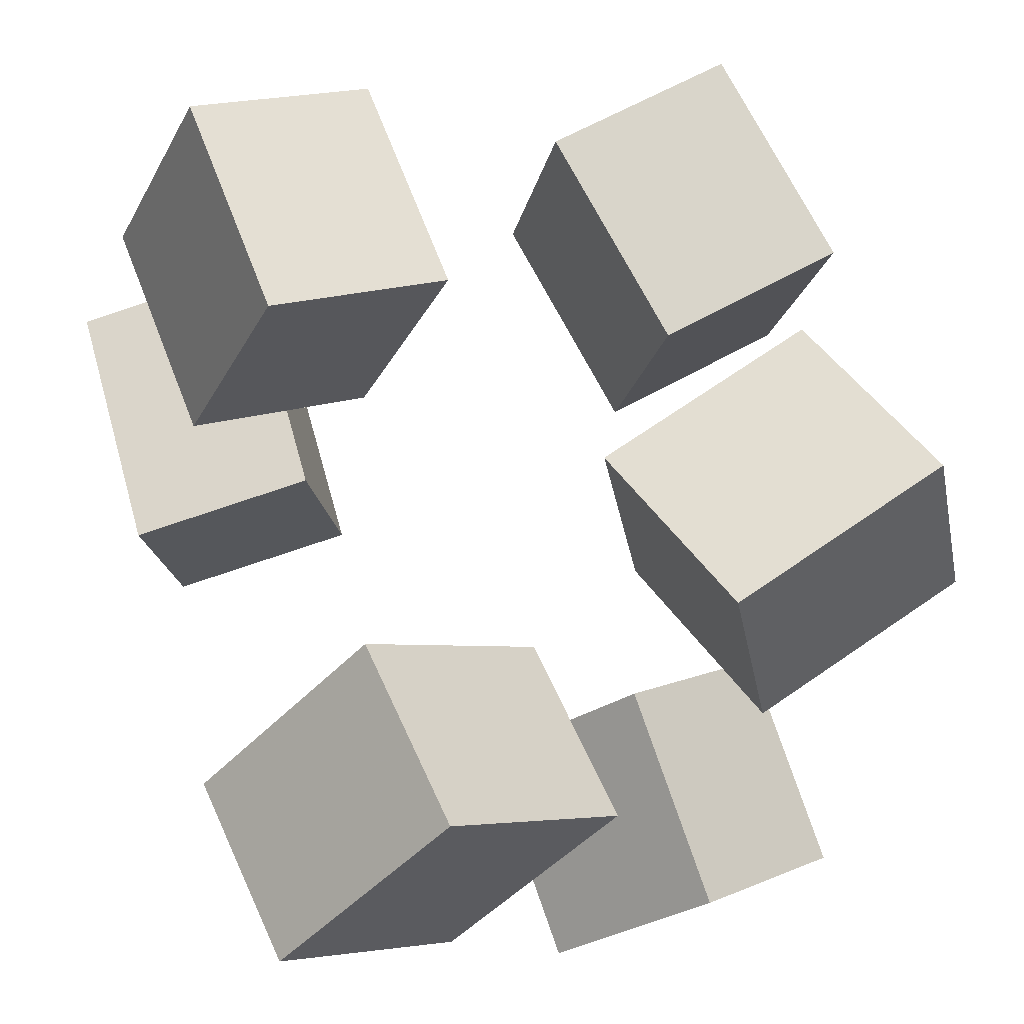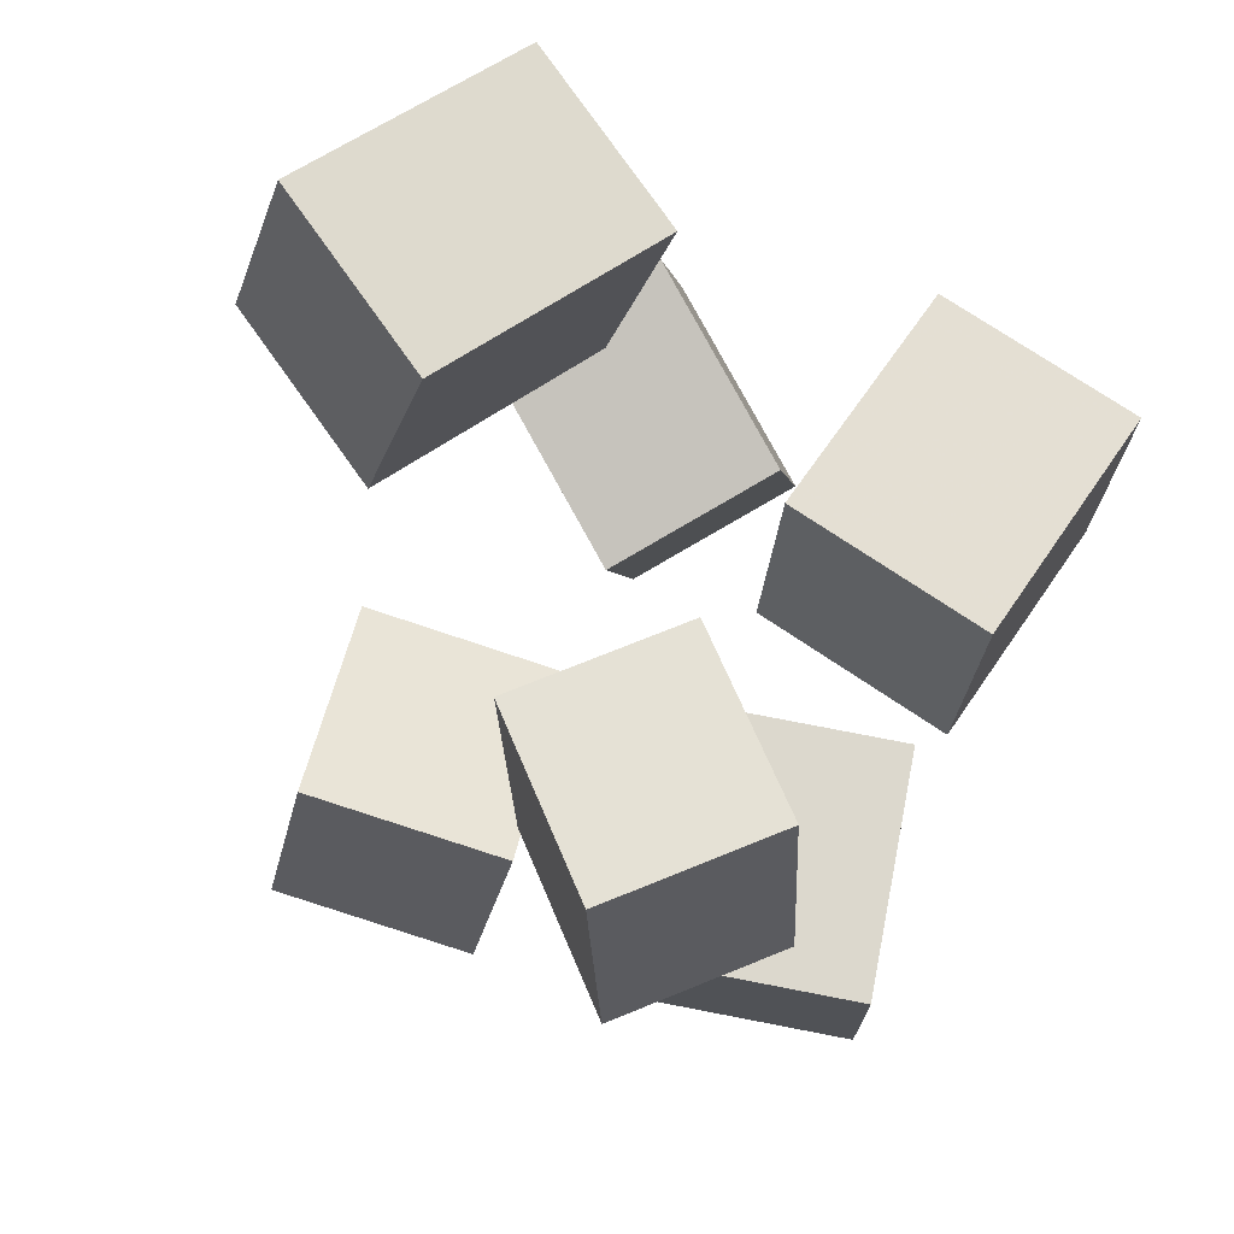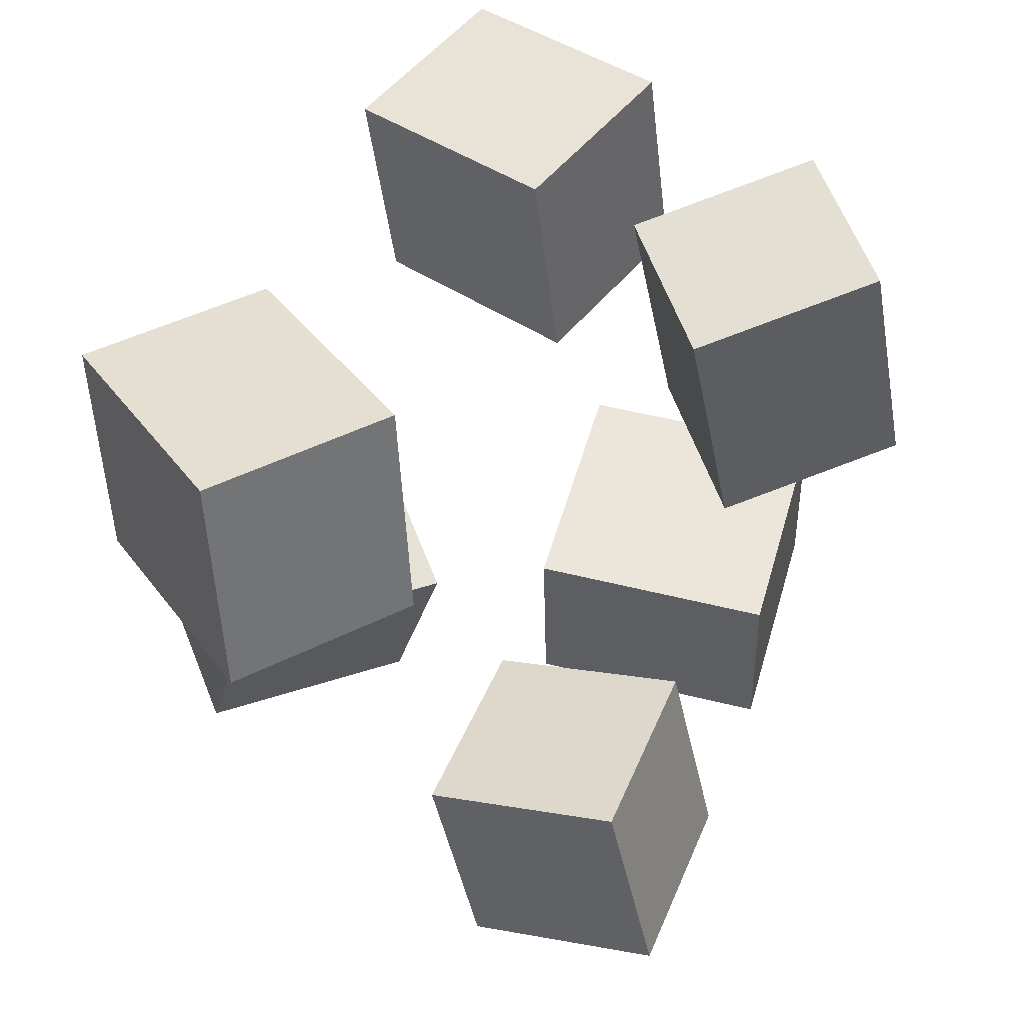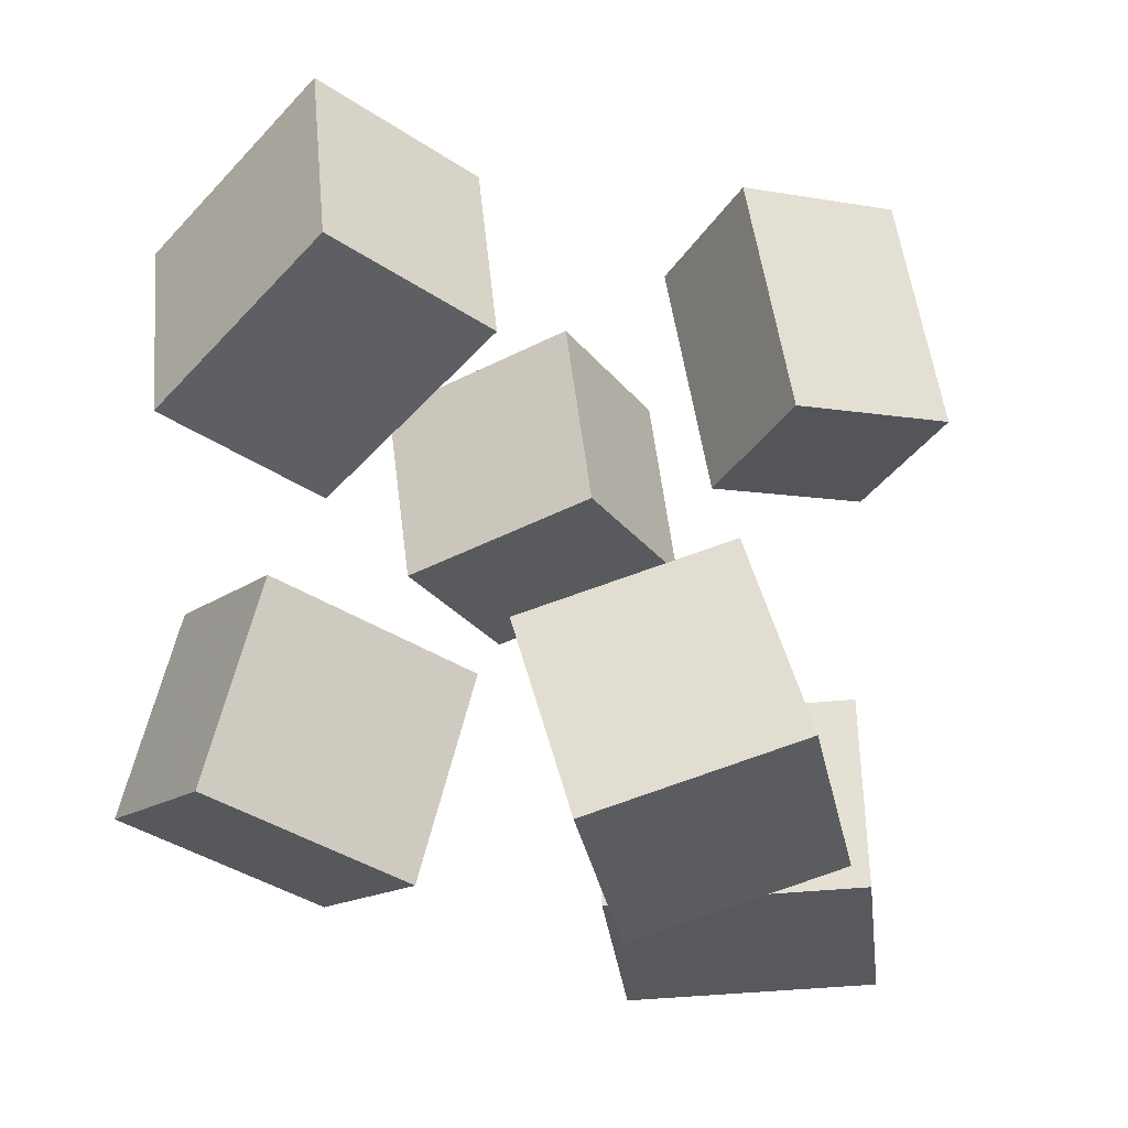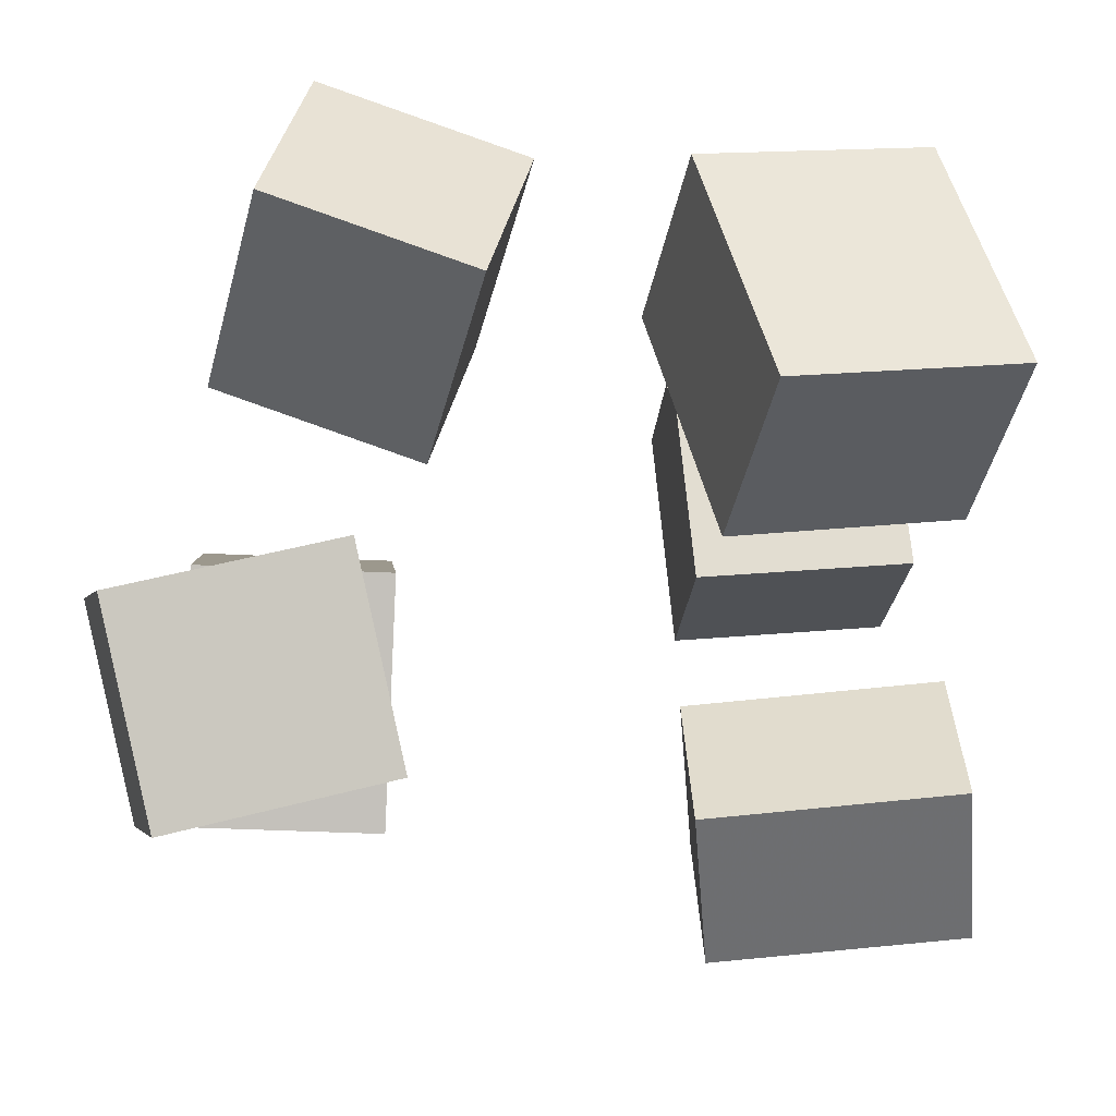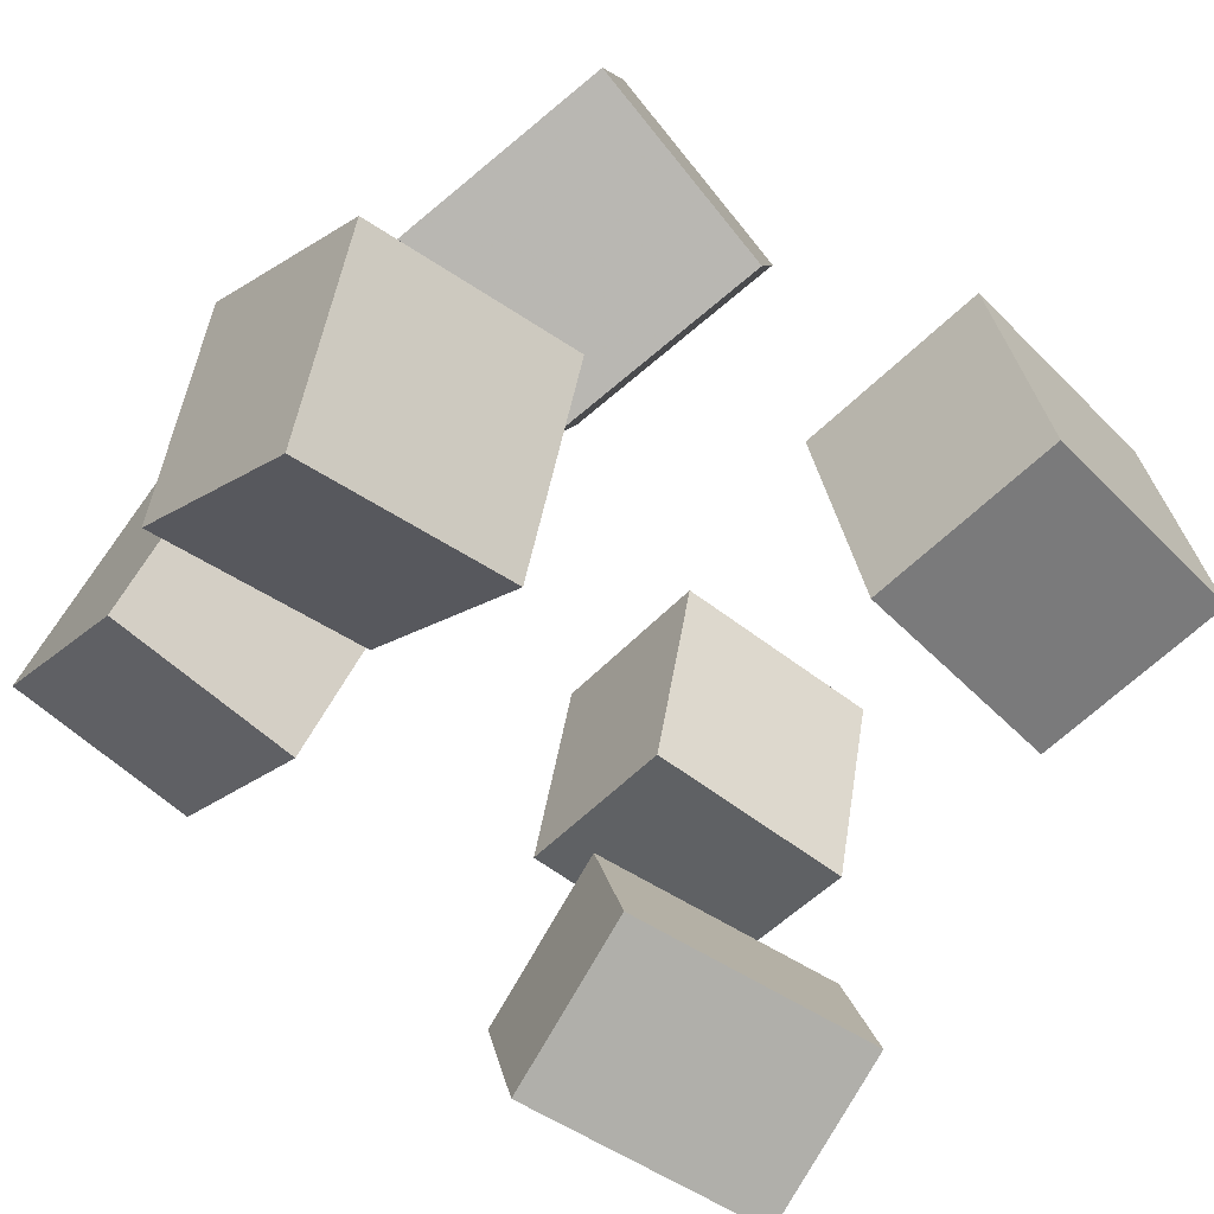
<metadata>
{"format":"obj","ext":"obj","renderer":"f3d","projection":"perspective","resolution":1024,"background":"white","views":[{"elev":63.1,"azim":-25.3,"up":"+Z"},{"elev":74.0,"azim":-123.6,"up":"+Y"},{"elev":53.5,"azim":151.3,"up":"+Y"},{"elev":-29.3,"azim":142.0,"up":"+Y"},{"elev":-43.0,"azim":84.4,"up":"+Z"},{"elev":-70.3,"azim":48.5,"up":"+Z"}]}
</metadata>
<code>
v -0.2291 -0.3113 -0.1691
v -0.4127 -0.3127 0.01722
v -0.2262 -0.1075 -0.1646
v -0.4098 -0.1089 0.02171
v -0.04218 -0.318 0.01506
v -0.2258 -0.3195 0.2014
v -0.03923 -0.1143 0.01955
v -0.2228 -0.1157 0.2059
f 1.0 7.0 5.0
f 1.0 3.0 7.0
f 1.0 4.0 3.0
f 1.0 2.0 4.0
f 3.0 8.0 7.0
f 3.0 4.0 8.0
f 5.0 7.0 8.0
f 5.0 8.0 6.0
f 1.0 5.0 6.0
f 1.0 6.0 2.0
f 2.0 6.0 8.0
f 2.0 8.0 4.0
v 0.2042 0.1749 -0.1332
v 0.2216 0.1042 0.1361
v 0.1841 0.4099 -0.07019
v 0.2015 0.3391 0.1992
v 0.4152 0.1952 -0.1415
v 0.4326 0.1244 0.1278
v 0.3951 0.4302 -0.0785
v 0.4125 0.3594 0.1908
f 9.0 15.0 13.0
f 9.0 11.0 15.0
f 9.0 12.0 11.0
f 9.0 10.0 12.0
f 11.0 16.0 15.0
f 11.0 12.0 16.0
f 13.0 15.0 16.0
f 13.0 16.0 14.0
f 9.0 13.0 14.0
f 9.0 14.0 10.0
f 10.0 14.0 16.0
f 10.0 16.0 12.0
v 0.1199 -0.3102 0.102
v 0.09916 -0.2652 0.2949
v 0.08877 -0.09234 0.04779
v 0.06799 -0.04732 0.2407
v 0.36 -0.2717 0.1189
v 0.3393 -0.2267 0.3117
v 0.3289 -0.0538 0.06466
v 0.3081 -0.008786 0.2575
f 17.0 23.0 21.0
f 17.0 19.0 23.0
f 17.0 20.0 19.0
f 17.0 18.0 20.0
f 19.0 24.0 23.0
f 19.0 20.0 24.0
f 21.0 23.0 24.0
f 21.0 24.0 22.0
f 17.0 21.0 22.0
f 17.0 22.0 18.0
f 18.0 22.0 24.0
f 18.0 24.0 20.0
v -0.1181 -0.3475 -0.2563
v 0.0244 -0.4096 -0.09832
v -0.09968 -0.127 -0.1863
v 0.04287 -0.1892 -0.02831
v 0.04947 -0.3172 -0.3957
v 0.192 -0.3794 -0.2377
v 0.06794 -0.09681 -0.3256
v 0.2105 -0.1589 -0.1677
f 25.0 31.0 29.0
f 25.0 27.0 31.0
f 25.0 28.0 27.0
f 25.0 26.0 28.0
f 27.0 32.0 31.0
f 27.0 28.0 32.0
f 29.0 31.0 32.0
f 29.0 32.0 30.0
f 25.0 29.0 30.0
f 25.0 30.0 26.0
f 26.0 30.0 32.0
f 26.0 32.0 28.0
v -0.279 0.4968 -0.2119
v -0.3138 0.4915 -0.03794
v -0.09095 0.4622 -0.1754
v -0.1257 0.4569 -0.001409
v -0.3251 0.228 -0.2294
v -0.3599 0.2226 -0.05542
v -0.137 0.1934 -0.1928
v -0.1718 0.188 -0.01889
f 33.0 39.0 37.0
f 33.0 35.0 39.0
f 33.0 36.0 35.0
f 33.0 34.0 36.0
f 35.0 40.0 39.0
f 35.0 36.0 40.0
f 37.0 39.0 40.0
f 37.0 40.0 38.0
f 33.0 37.0 38.0
f 33.0 38.0 34.0
f 34.0 38.0 40.0
f 34.0 40.0 36.0
v -0.07659 0.4258 0.1163
v -0.2623 0.4294 0.192
v 0.01288 0.3941 0.3373
v -0.1729 0.3977 0.413
v -0.09183 0.1976 0.08968
v -0.2776 0.2012 0.1654
v -0.00236 0.1659 0.3107
v -0.1881 0.1695 0.3864
f 41.0 47.0 45.0
f 41.0 43.0 47.0
f 41.0 44.0 43.0
f 41.0 42.0 44.0
f 43.0 48.0 47.0
f 43.0 44.0 48.0
f 45.0 47.0 48.0
f 45.0 48.0 46.0
f 41.0 45.0 46.0
f 41.0 46.0 42.0
f 42.0 46.0 48.0
f 42.0 48.0 44.0

</code>
